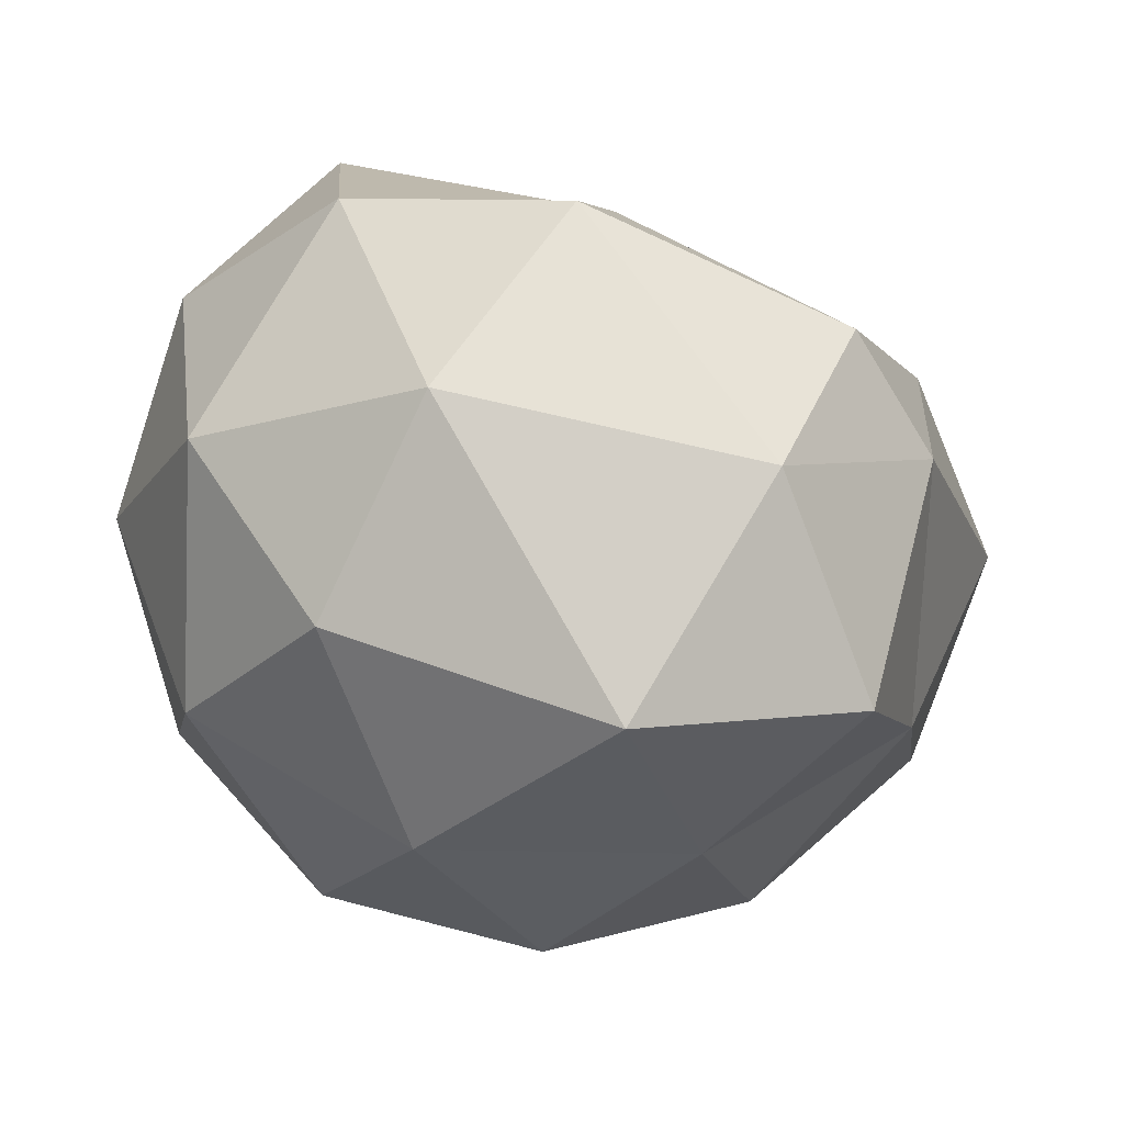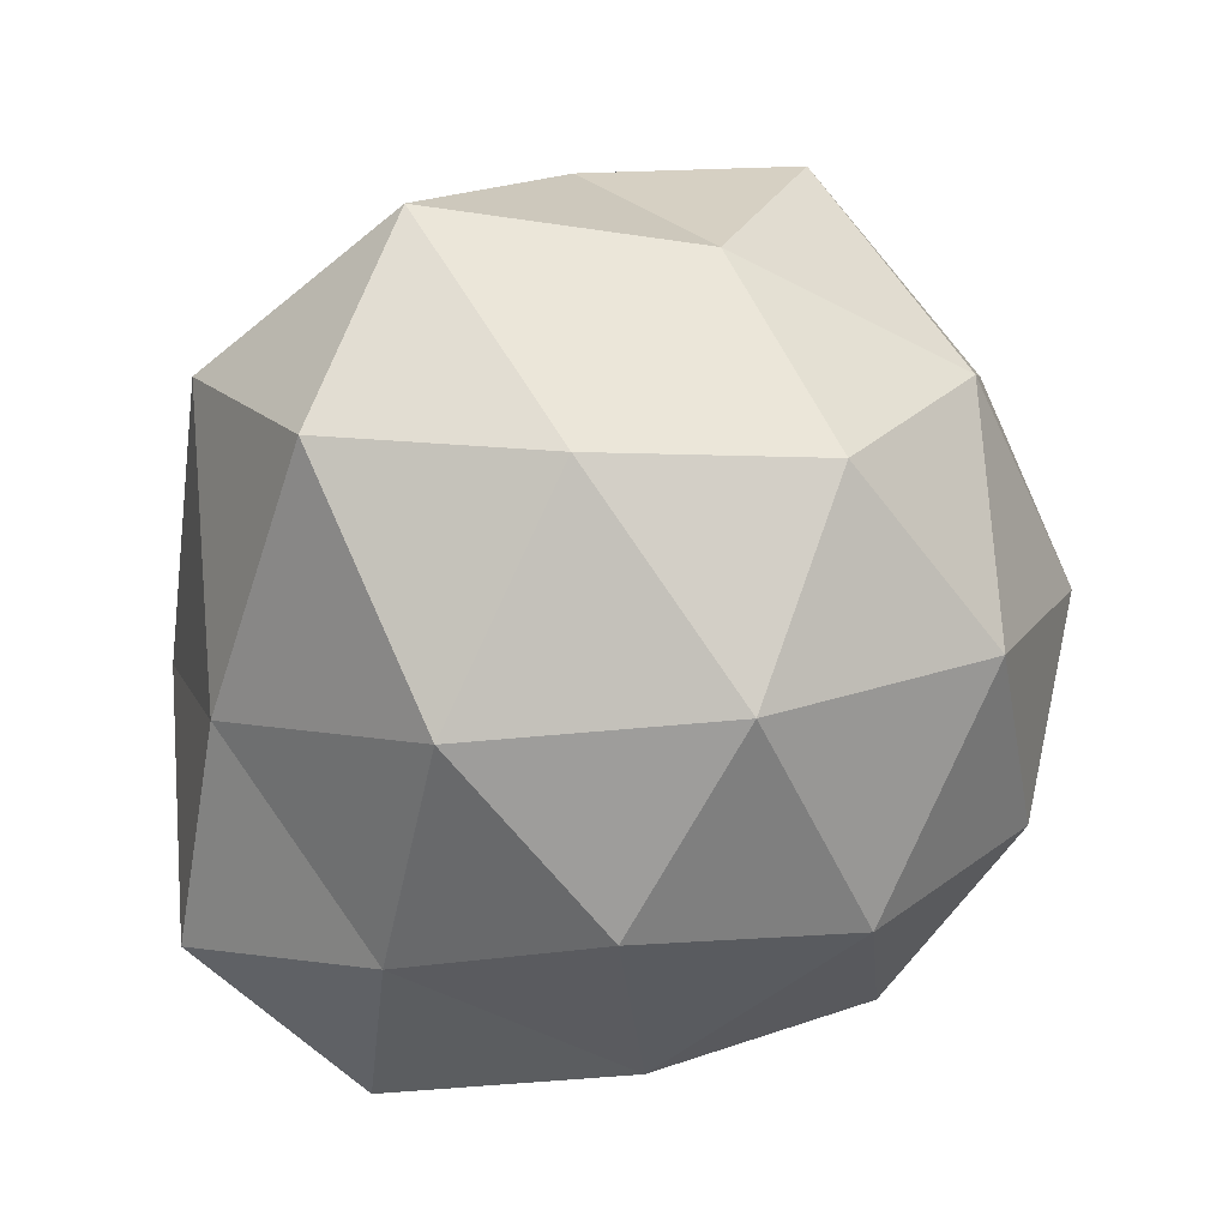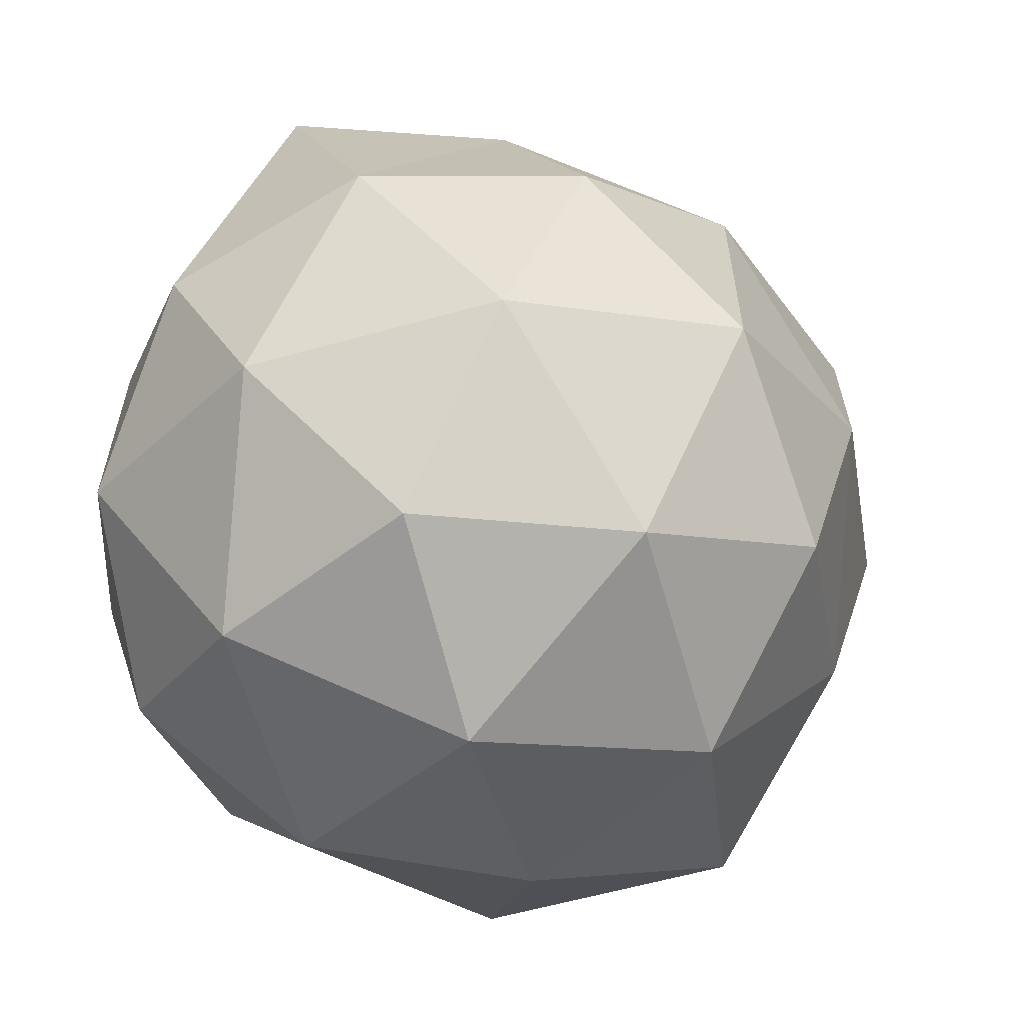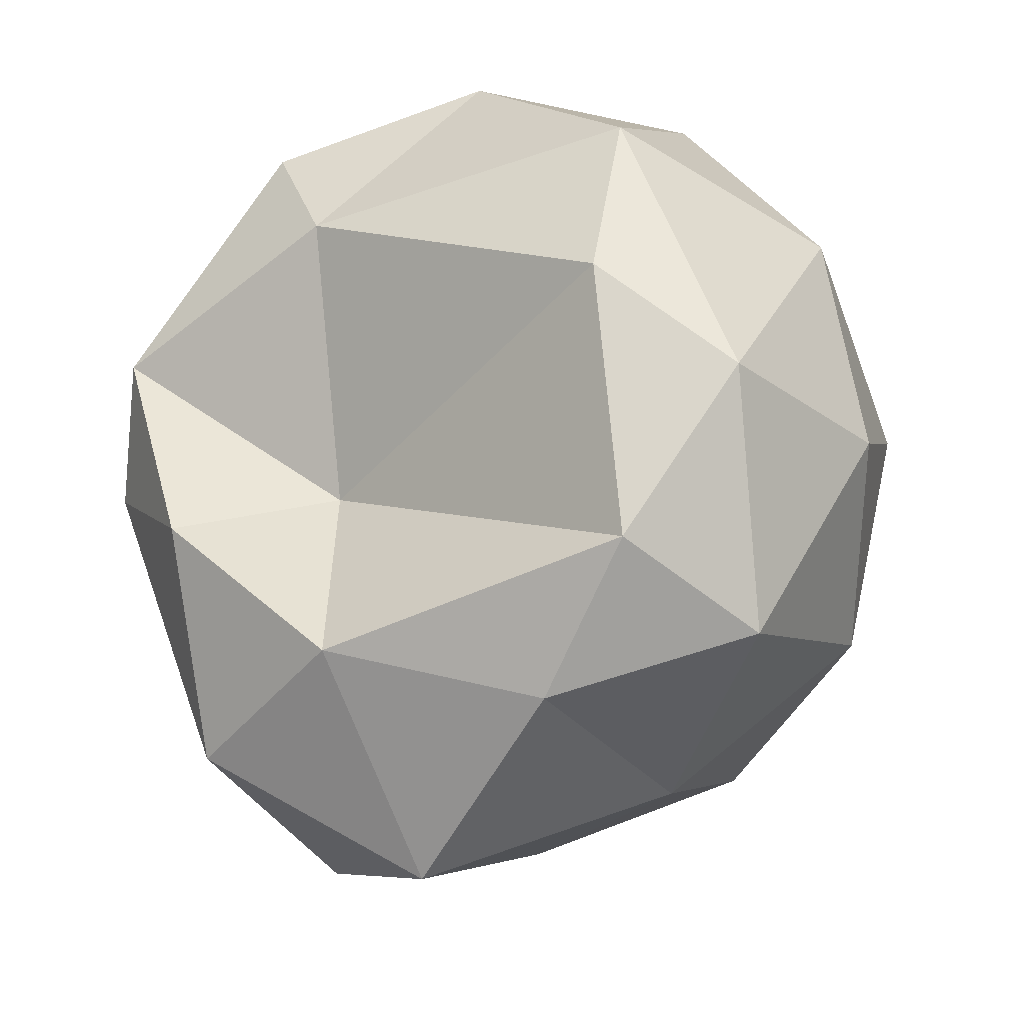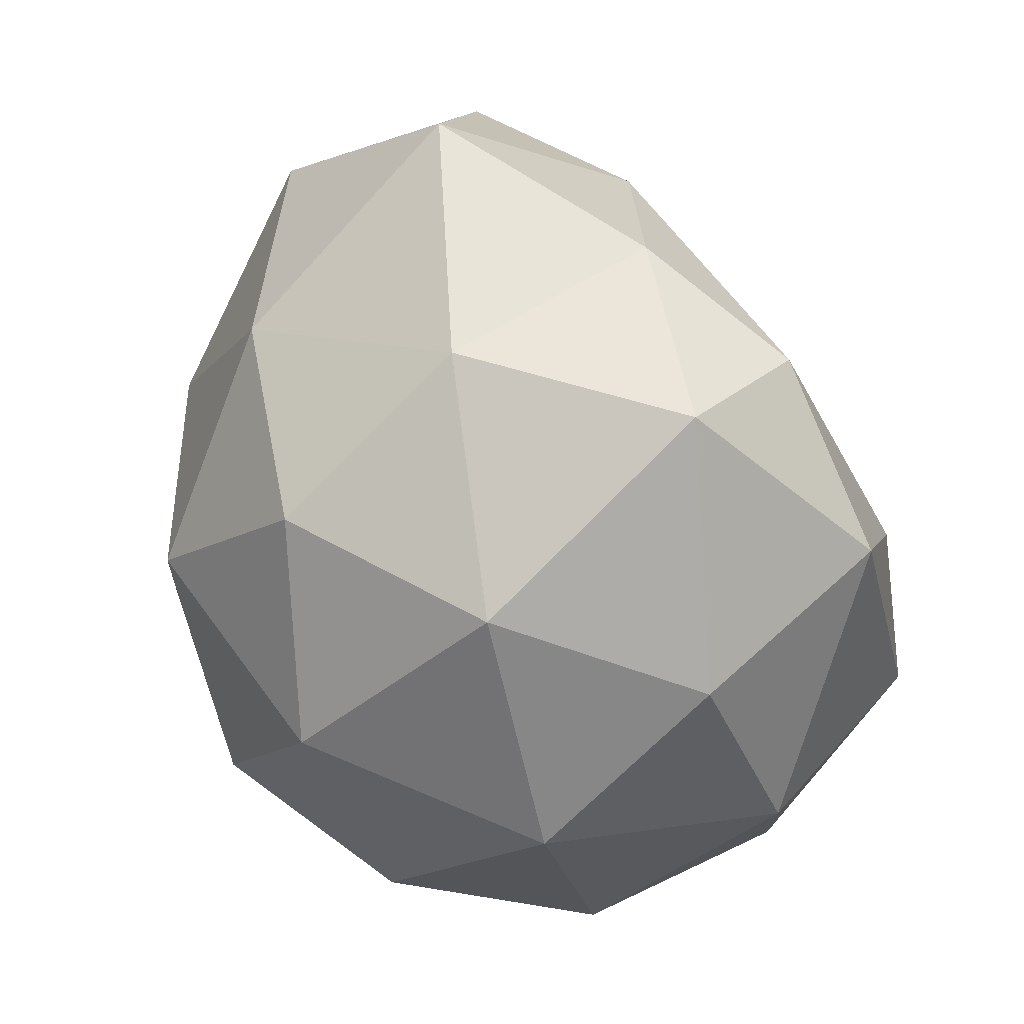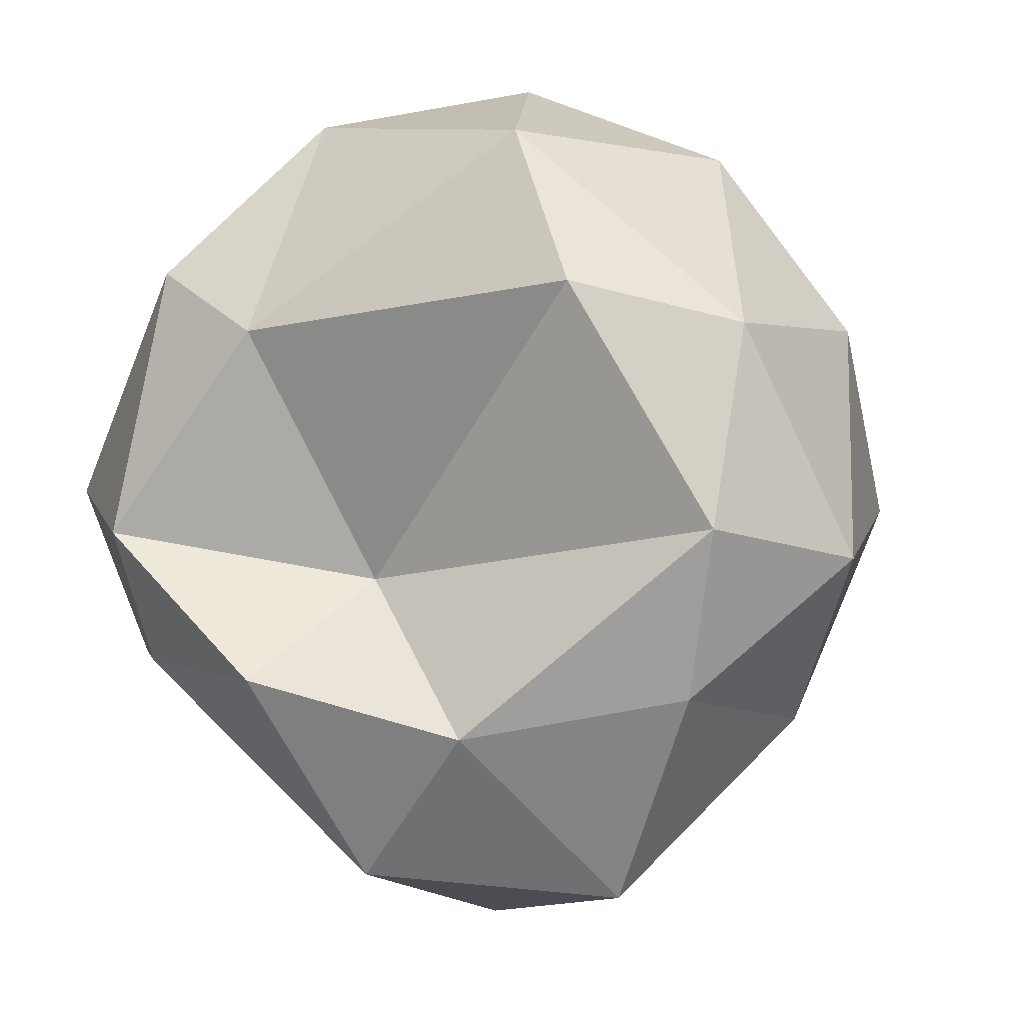
<metadata>
{"format":"obj","ext":"obj","renderer":"f3d","projection":"perspective","resolution":1024,"background":"white","views":[{"elev":-16.6,"azim":-58.8,"up":"+Y"},{"elev":-51.7,"azim":96.1,"up":"+Y"},{"elev":-60.8,"azim":-15.9,"up":"+Z"},{"elev":58.6,"azim":84.8,"up":"+Y"},{"elev":-43.1,"azim":102.9,"up":"+Z"},{"elev":66.4,"azim":59.5,"up":"+Y"}]}
</metadata>
<code>
o Cube
v 0.1959 -0.8662 0.1766
v 1.088 -0.3134 0.7023
v -0.08052 -0.4842 1.142
v -0.6986 -0.3134 0.1766
v -0.08052 -0.3134 -0.6741
v 0.9195 -0.3134 -0.3492
v 0.4723 0.4373 1.027
v -0.5277 0.5811 0.7023
v -0.5277 0.5811 -0.3492
v 0.4723 0.5811 -0.6741
v 1.09 0.581 0.1766
v 0.1959 1.016 -0.02038
v 0.03342 -0.7168 0.6766
v 0.6212 -0.7168 0.4856
v 0.4587 -0.3919 0.9856
v 1.047 -0.3919 0.1766
v 0.6212 -0.7168 -0.1324
v -0.3299 -0.7168 0.1766
v -0.4923 -0.5627 0.7918
v 0.03342 -0.7168 -0.3234
v -0.4923 -0.3919 -0.3234
v 0.4587 -0.3919 -0.6324
v 1.315 0.1338 0.4856
v 1.147 0.1338 -0.1324
v 0.1959 0.1338 1.177
v 0.9517 0.1338 0.9856
v -0.7552 0.1338 0.4856
v -0.3919 -0.03696 1.101
v -0.3919 0.1338 -0.6324
v -0.7552 0.1338 -0.1324
v 0.7837 0.1338 -0.6324
v 0.1959 0.1338 -0.8234
v 0.8841 0.5158 0.6766
v -0.067 0.3615 1.123
v -0.6548 0.6596 0.1766
v -0.067 0.6596 -0.6324
v 1.009 0.6596 -0.3234
v 0.3583 0.3252 0.6165
v 0.8467 0.8669 -0.02038
v -0.2294 0.6864 0.6225
v -0.2294 0.9845 -0.1324
v 0.4835 0.9845 -0.3234
f 1 14 13
f 2 14 16
f 1 13 18
f 1 18 20
f 1 20 17
f 2 16 23
f 3 15 25
f 4 19 27
f 5 21 29
f 6 22 31
f 2 23 26
f 3 25 28
f 4 27 30
f 5 29 32
f 6 31 24
f 7 33 38
f 8 34 40
f 9 35 41
f 10 36 42
f 11 37 39
f 13 15 3
f 13 14 15
f 14 2 15
f 16 17 6
f 16 14 17
f 14 1 17
f 18 19 4
f 18 13 19
f 13 3 19
f 20 21 5
f 20 18 21
f 18 4 21
f 17 22 6
f 17 20 22
f 20 5 22
f 23 24 11
f 23 16 24
f 16 6 24
f 25 26 7
f 25 15 26
f 15 2 26
f 27 28 8
f 27 19 28
f 19 3 28
f 29 30 9
f 29 21 30
f 21 4 30
f 31 32 10
f 31 22 32
f 22 5 32
f 26 33 7
f 26 23 33
f 23 11 33
f 28 34 8
f 28 25 34
f 25 7 34
f 30 35 9
f 30 27 35
f 27 8 35
f 32 36 10
f 32 29 36
f 29 9 36
f 24 37 11
f 24 31 37
f 31 10 37
f 38 39 12
f 38 33 39
f 33 11 39
f 40 38 12
f 40 34 38
f 34 7 38
f 41 40 12
f 41 35 40
f 35 8 40
f 42 41 12
f 42 36 41
f 36 9 41
f 39 42 12
f 39 37 42
f 37 10 42

</code>
